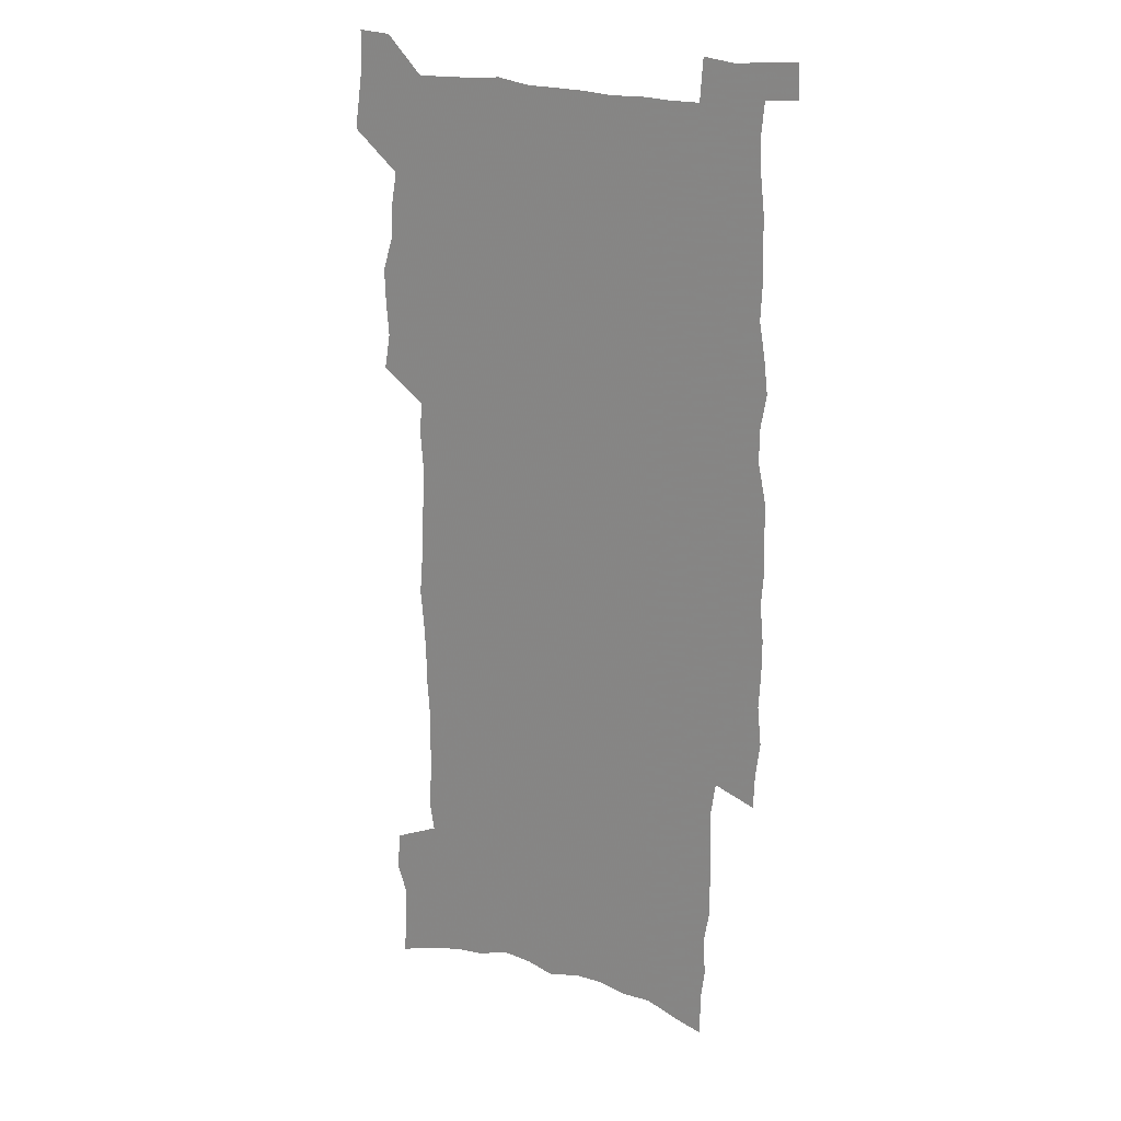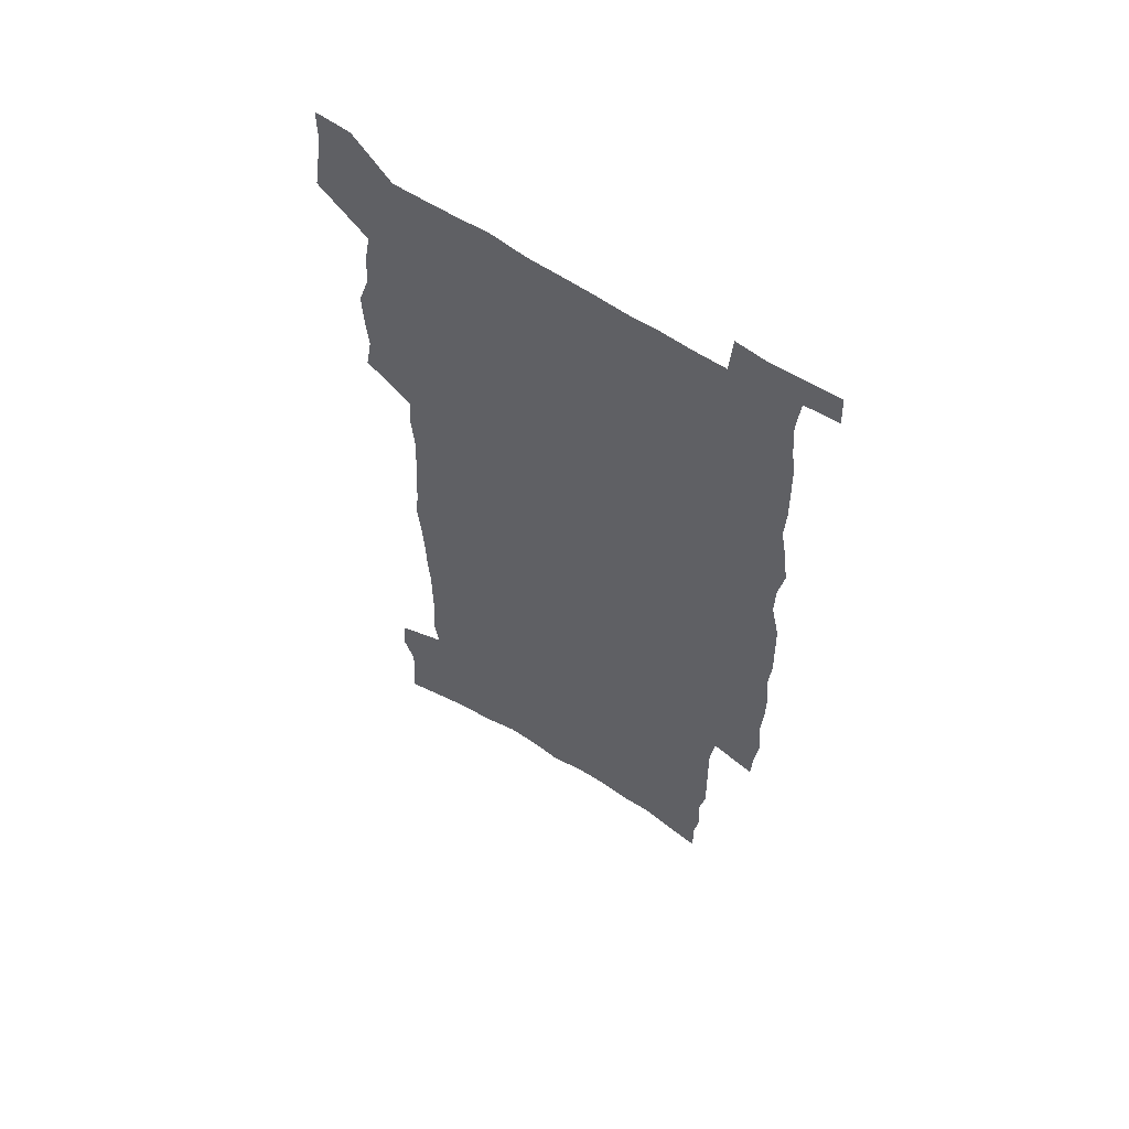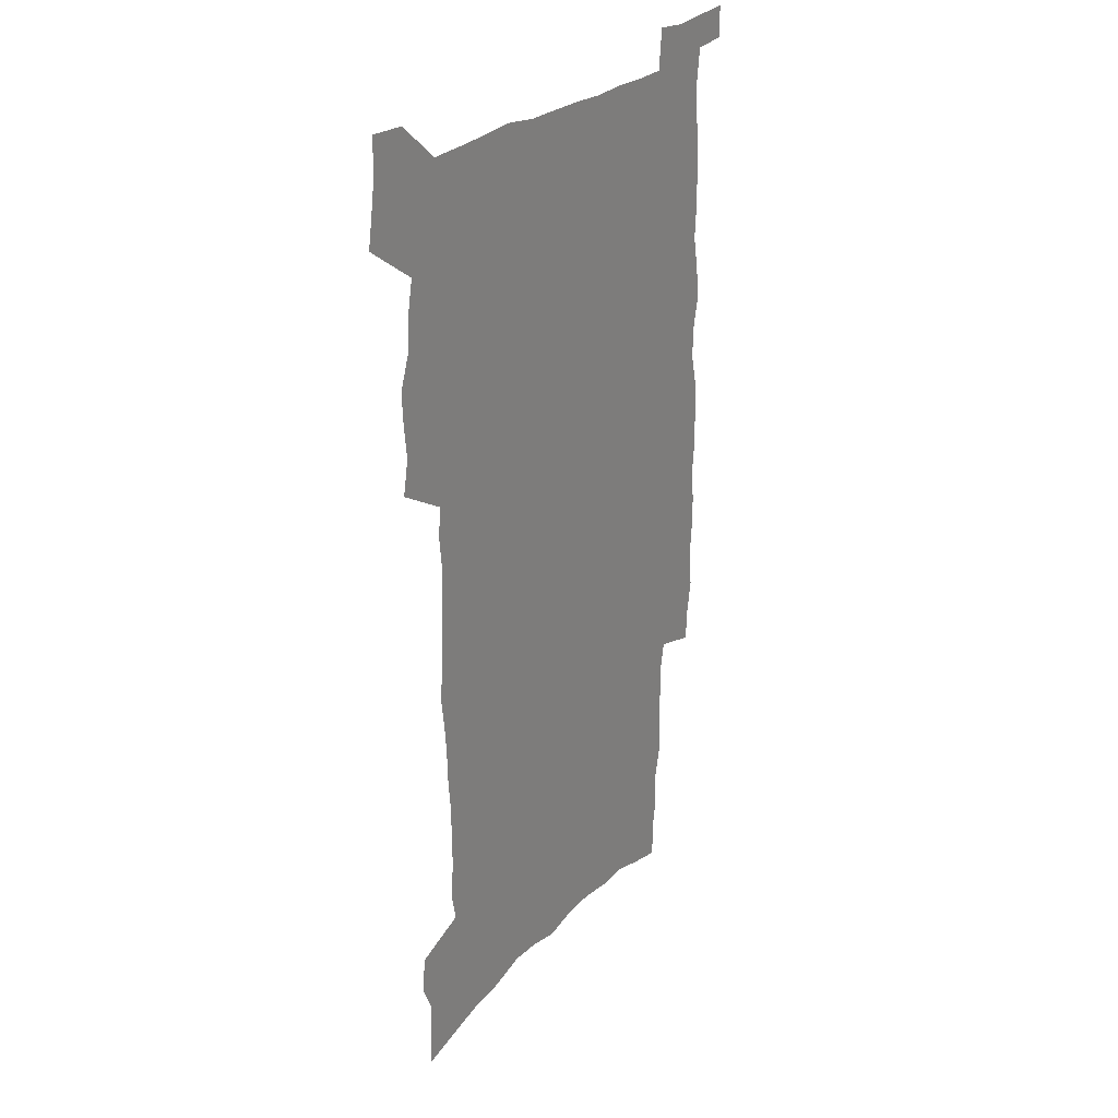
<metadata>
{"format":"obj","ext":"obj","renderer":"f3d","projection":"perspective","resolution":1024,"background":"white","views":[{"elev":18.2,"azim":37.3,"up":"+Y"},{"elev":60.0,"azim":34.2,"up":"+Y"},{"elev":29.3,"azim":-52.6,"up":"+Y"}]}
</metadata>
<code>
v 445.1 553.1 0
v 447.4 567.4 0
v 449.5 581.6 0
v 449.4 596.3 0
v 462.2 149.4 0
v 463.6 166.4 0
v 463.8 182 0
v 459.1 194.3 0
v 460.5 210.9 0
v 459.1 445.9 0
v 461.8 461.4 0
v 460.4 476.2 0
v 459.7 491 0
v 464.8 506.4 0
v 465.4 520.9 0
v 468 535.5 0
v 466.4 550.8 0
v 466.9 565.3 0
v 466.8 580 0
v 465.6 595.3 0
v 479.3 155.1 0
v 481.5 173 0
v 483.5 190 0
v 479.4 202.2 0
v 482.9 221.2 0
v 480.4 234.9 0
v 481.8 251.5 0
v 481.7 266.7 0
v 481.7 282.1 0
v 480.4 296.7 0
v 480.1 311.7 0
v 479.1 326.5 0
v 477.4 341.1 0
v 478.8 356.9 0
v 479.4 372.4 0
v 480.3 387.7 0
v 480.7 402.8 0
v 479.4 417.4 0
v 480.2 432.4 0
v 478.5 447.1 0
v 480.4 462.2 0
v 478.3 476.8 0
v 481.6 491.7 0
v 482.6 506.1 0
v 481.9 520.4 0
v 485 534.7 0
v 483.6 549.6 0
v 483 564.4 0
v 483.3 578.7 0
v 495.8 160.3 0
v 497.2 177.8 0
v 496.4 192.1 0
v 497.2 208.4 0
v 499.4 226.1 0
v 497.1 239.6 0
v 499.9 257 0
v 499.5 271.7 0
v 500.2 287.2 0
v 499.9 301.9 0
v 498.5 316.1 0
v 497.7 330.7 0
v 497.6 345.6 0
v 497.1 360.3 0
v 498.4 375.8 0
v 498.8 390.4 0
v 498.1 404.8 0
v 498.2 419.3 0
v 497.8 433.8 0
v 496.9 448.3 0
v 498.1 463 0
v 498.8 477.4 0
v 498.5 491.7 0
v 500 505.9 0
v 499.9 520 0
v 500.6 534.1 0
v 501.4 547.7 0
v 499.3 563.4 0
v 498 579 0
v 510.3 162.6 0
v 511.7 180.2 0
v 511.1 195 0
v 516.3 217 0
v 516.3 231.5 0
v 515.9 245.9 0
v 515.3 260.1 0
v 515.4 275.2 0
v 516.4 290.9 0
v 514.7 304.3 0
v 514 318.7 0
v 514.3 333.8 0
v 512.7 347.7 0
v 513.3 362.5 0
v 515.4 378.4 0
v 514.9 392.2 0
v 514.5 406.3 0
v 513.8 420.4 0
v 514.5 435 0
v 514.9 449.4 0
v 514.8 463.6 0
v 515.3 477.7 0
v 515.1 491.7 0
v 515 505.8 0
v 515.4 519.7 0
v 515.6 533.6 0
v 515.9 547.5 0
v 514.9 562.3 0
v 512.6 579.5 0
v 527 168.4 0
v 527 184 0
v 529 202.8 0
v 530.5 220.1 0
v 530 233.3 0
v 531.9 250.2 0
v 530.1 262.9 0
v 530.4 277.8 0
v 530.2 292.4 0
v 529.7 306.6 0
v 528.5 320.4 0
v 529.8 336.5 0
v 529.9 350.8 0
v 528.8 364.5 0
v 529.1 378.9 0
v 529.8 393.5 0
v 529.5 407.2 0
v 529.7 421.3 0
v 528.5 435.4 0
v 529.7 450 0
v 530 464 0
v 530.1 477.9 0
v 530.4 491.7 0
v 530.2 505.6 0
v 530.2 519.4 0
v 531.2 532.9 0
v 530.4 547.4 0
v 529.3 562.6 0
v 527 580.6 0
v 540.6 168.2 0
v 542.3 188.6 0
v 542.9 204.6 0
v 543.4 219.9 0
v 544.4 236.7 0
v 544.6 251.1 0
v 544 264.3 0
v 544.5 278.9 0
v 544.5 294.1 0
v 544 308.4 0
v 543.5 322.7 0
v 543.6 337.2 0
v 543.7 351.9 0
v 543.6 366 0
v 543.5 380 0
v 543.4 393.8 0
v 542.8 407.2 0
v 544.6 422.7 0
v 543.8 436.4 0
v 544.3 450.5 0
v 544.3 464.3 0
v 543.4 478.2 0
v 544.7 492 0
v 544.5 505.7 0
v 545.4 519.2 0
v 544.8 533.7 0
v 544.5 547.5 0
v 543.9 562.3 0
v 542.9 578.3 0
v 554.3 165.8 0
v 555.8 187.8 0
v 556.2 204.1 0
v 556.9 221.1 0
v 557.6 237.3 0
v 557.6 251.4 0
v 558.2 266.1 0
v 557.7 278.9 0
v 558.2 296.1 0
v 557.6 309.4 0
v 557.4 323.5 0
v 557.3 337.9 0
v 557.3 352.3 0
v 557.3 366.6 0
v 557.3 380.7 0
v 557.5 394.4 0
v 557.9 408.9 0
v 558.1 422.9 0
v 558.1 436.8 0
v 558.4 450.9 0
v 558.7 464.6 0
v 558.3 478.4 0
v 558.9 492.1 0
v 558.6 505.7 0
v 558.9 519.2 0
v 558.9 533.2 0
v 558.6 547.4 0
v 558.4 561.7 0
v 557.4 578.1 0
v 569.1 170.3 0
v 569.7 189.9 0
v 570.2 206.6 0
v 570.5 223.5 0
v 570.6 237.2 0
v 570.9 253.1 0
v 570.9 266.3 0
v 570.8 279.3 0
v 571.1 296.4 0
v 571.4 310.2 0
v 571.2 324.2 0
v 571.2 338.9 0
v 571.1 353 0
v 571 367.3 0
v 570.7 380.4 0
v 571.8 395.8 0
v 571.8 409.4 0
v 572 423.1 0
v 571.9 436.9 0
v 572.1 450.7 0
v 572.3 465 0
v 572.4 478.5 0
v 572.5 492.2 0
v 572.5 505.8 0
v 572.4 519.6 0
v 572.8 532.9 0
v 572.4 548 0
v 572.4 561.9 0
v 571.8 577.8 0
v 582.9 171.3 0
v 583 190 0
v 583.8 204.6 0
v 583.7 221.7 0
v 583.8 237.5 0
v 584.3 251.5 0
v 584 266.1 0
v 584.2 279.4 0
v 585.2 294 0
v 584.9 310.3 0
v 584.8 324.1 0
v 584.8 338.9 0
v 584.8 353.4 0
v 584.6 367.9 0
v 585.1 382.2 0
v 585.2 395.9 0
v 585.3 410 0
v 585.7 423.3 0
v 585.8 437.1 0
v 585.8 450.9 0
v 585.9 464.8 0
v 586.2 478.6 0
v 586.2 492.3 0
v 586.2 505.9 0
v 586.3 519.5 0
v 586.4 533.5 0
v 586.7 547.1 0
v 586.6 561.6 0
v 586.3 576.9 0
v 596.7 169.8 0
v 596.6 187.1 0
v 597.4 203.5 0
v 596.9 222 0
v 597.5 236 0
v 597.7 250.4 0
v 597.8 265 0
v 597.7 280.7 0
v 598.9 293.3 0
v 598.3 309.9 0
v 598.5 324 0
v 598.7 337.8 0
v 598.4 353.8 0
v 598.4 368 0
v 598.6 381.9 0
v 598.9 395.8 0
v 599.4 409.6 0
v 599.3 423.5 0
v 599.4 437.1 0
v 599.6 450.8 0
v 599.9 464.3 0
v 600 478.6 0
v 600 492.4 0
v 599.9 506 0
v 600.1 519.8 0
v 600.2 533.4 0
v 600.6 547.6 0
v 600.6 561.6 0
v 600.5 577.4 0
v 610.2 171 0
v 609.6 190 0
v 611.5 202.1 0
v 610.9 219.2 0
v 611.2 234.1 0
v 611.8 248.4 0
v 612.1 263.1 0
v 611.9 278.7 0
v 612.3 293 0
v 611.6 309.7 0
v 612.5 323.3 0
v 612.3 338.2 0
v 612.8 352.3 0
v 612.5 367 0
v 612.7 381 0
v 613 395.1 0
v 613.2 409.1 0
v 613.6 423 0
v 613.4 437 0
v 613.9 450.8 0
v 613.3 465.9 0
v 614.2 479.2 0
v 613.8 492.7 0
v 614 506.3 0
v 614.1 520 0
v 613.4 533.1 0
v 614.5 548.1 0
v 614.4 561.4 0
v 614.6 576.8 0
v 624.6 167.2 0
v 623.8 185.5 0
v 625.5 199.4 0
v 625.1 216.1 0
v 625.2 231.7 0
v 626.2 246.1 0
v 626.3 261.4 0
v 626.1 277.1 0
v 626.5 291.9 0
v 625.6 307.8 0
v 627.1 321.5 0
v 627.2 336.2 0
v 627 351.1 0
v 627.4 365.3 0
v 627 380 0
v 627.7 393.9 0
v 628.4 408 0
v 628.9 422.2 0
v 628.3 436.7 0
v 628.1 451 0
v 626.9 465.3 0
v 628.8 479.1 0
v 628.5 492.8 0
v 629.6 506.9 0
v 628.9 520.6 0
v 628.2 534.3 0
v 628.6 548.3 0
v 628.4 562.1 0
v 628.8 576.9 0
v 630.2 594.9 0
v 638.7 164.4 0
v 638.6 181.1 0
v 640.5 195 0
v 639.9 212.4 0
v 642.5 226.2 0
v 642.2 242 0
v 642 257.8 0
v 641.8 273.5 0
v 644 287.5 0
v 642.8 303.8 0
v 643.2 318.7 0
v 642.2 334.2 0
v 643.7 348.3 0
v 643 363.3 0
v 644.3 377.5 0
v 644.6 392 0
v 645.5 406.3 0
v 644.4 421.3 0
v 644.6 435.8 0
v 643.8 450.5 0
v 643.7 464.9 0
v 642.4 479.1 0
v 643.1 492.7 0
v 644.7 507.2 0
v 643.5 521.1 0
v 642.2 534.7 0
v 643.9 549 0
v 642.4 562.7 0
v 643 577.3 0
v 644.4 593.1 0
v 663.1 282.1 0
v 663.9 297.5 0
v 666 312 0
v 664.3 328.4 0
v 665.3 343.3 0
v 665.5 358.4 0
v 664 374.1 0
v 665.3 388.7 0
v 664.9 403.7 0
v 664.6 418.6 0
v 661 435.1 0
v 661.3 449.4 0
v 664.1 463.7 0
v 662.3 478.4 0
v 659.7 493.1 0
v 660.5 507.5 0
v 660.3 521.7 0
v 660 535.8 0
v 658.4 550 0
v 657.5 563.9 0
v 659.2 579.8 0
v 659.1 594.1 0
v 674.3 580.9 0
v 673.7 594.9 0
f 16 17 1
f 1 17 2
f 17 18 2
f 2 18 3
f 18 19 3
f 3 19 4
f 19 20 4
f 5 21 6
f 21 22 6
f 6 22 7
f 22 23 7
f 7 23 8
f 23 24 8
f 8 24 9
f 24 25 9
f 39 40 10
f 10 40 11
f 40 41 11
f 11 41 12
f 41 42 12
f 12 42 13
f 42 43 13
f 13 43 14
f 43 44 14
f 14 44 15
f 44 45 15
f 15 45 16
f 45 46 16
f 16 46 17
f 46 47 17
f 17 47 18
f 47 48 18
f 18 48 19
f 48 49 19
f 19 49 20
f 21 50 22
f 50 51 22
f 22 51 23
f 51 52 23
f 23 52 24
f 52 53 24
f 24 53 25
f 53 54 25
f 25 54 26
f 54 55 26
f 26 55 27
f 55 56 27
f 27 56 28
f 56 57 28
f 28 57 29
f 57 58 29
f 29 58 30
f 58 59 30
f 30 59 31
f 59 60 31
f 31 60 32
f 60 61 32
f 32 61 33
f 61 62 33
f 33 62 34
f 62 63 34
f 34 63 35
f 63 64 35
f 35 64 36
f 64 65 36
f 36 65 37
f 65 66 37
f 37 66 38
f 66 67 38
f 38 67 39
f 67 68 39
f 39 68 40
f 68 69 40
f 40 69 41
f 69 70 41
f 41 70 42
f 70 71 42
f 42 71 43
f 71 72 43
f 43 72 44
f 72 73 44
f 44 73 45
f 73 74 45
f 45 74 46
f 74 75 46
f 46 75 47
f 75 76 47
f 47 76 48
f 76 77 48
f 48 77 49
f 77 78 49
f 50 79 51
f 79 80 51
f 51 80 52
f 80 81 52
f 52 81 53
f 81 82 53
f 53 82 54
f 82 83 54
f 54 83 55
f 83 84 55
f 55 84 56
f 84 85 56
f 56 85 57
f 85 86 57
f 57 86 58
f 86 87 58
f 58 87 59
f 87 88 59
f 59 88 60
f 88 89 60
f 60 89 61
f 89 90 61
f 61 90 62
f 90 91 62
f 62 91 63
f 91 92 63
f 63 92 64
f 92 93 64
f 64 93 65
f 93 94 65
f 65 94 66
f 94 95 66
f 66 95 67
f 95 96 67
f 67 96 68
f 96 97 68
f 68 97 69
f 97 98 69
f 69 98 70
f 98 99 70
f 70 99 71
f 99 100 71
f 71 100 72
f 100 101 72
f 72 101 73
f 101 102 73
f 73 102 74
f 102 103 74
f 74 103 75
f 103 104 75
f 75 104 76
f 104 105 76
f 76 105 77
f 105 106 77
f 77 106 78
f 106 107 78
f 79 108 80
f 108 109 80
f 80 109 81
f 109 110 81
f 81 110 82
f 110 111 82
f 82 111 83
f 111 112 83
f 83 112 84
f 112 113 84
f 84 113 85
f 113 114 85
f 85 114 86
f 114 115 86
f 86 115 87
f 115 116 87
f 87 116 88
f 116 117 88
f 88 117 89
f 117 118 89
f 89 118 90
f 118 119 90
f 90 119 91
f 119 120 91
f 91 120 92
f 120 121 92
f 92 121 93
f 121 122 93
f 93 122 94
f 122 123 94
f 94 123 95
f 123 124 95
f 95 124 96
f 124 125 96
f 96 125 97
f 125 126 97
f 97 126 98
f 126 127 98
f 98 127 99
f 127 128 99
f 99 128 100
f 128 129 100
f 100 129 101
f 129 130 101
f 101 130 102
f 130 131 102
f 102 131 103
f 131 132 103
f 103 132 104
f 132 133 104
f 104 133 105
f 133 134 105
f 105 134 106
f 134 135 106
f 106 135 107
f 135 136 107
f 108 137 109
f 137 138 109
f 109 138 110
f 138 139 110
f 110 139 111
f 139 140 111
f 111 140 112
f 140 141 112
f 112 141 113
f 141 142 113
f 113 142 114
f 142 143 114
f 114 143 115
f 143 144 115
f 115 144 116
f 144 145 116
f 116 145 117
f 145 146 117
f 117 146 118
f 146 147 118
f 118 147 119
f 147 148 119
f 119 148 120
f 148 149 120
f 120 149 121
f 149 150 121
f 121 150 122
f 150 151 122
f 122 151 123
f 151 152 123
f 123 152 124
f 152 153 124
f 124 153 125
f 153 154 125
f 125 154 126
f 154 155 126
f 126 155 127
f 155 156 127
f 127 156 128
f 156 157 128
f 128 157 129
f 157 158 129
f 129 158 130
f 158 159 130
f 130 159 131
f 159 160 131
f 131 160 132
f 160 161 132
f 132 161 133
f 161 162 133
f 133 162 134
f 162 163 134
f 134 163 135
f 163 164 135
f 135 164 136
f 164 165 136
f 137 166 138
f 166 167 138
f 138 167 139
f 167 168 139
f 139 168 140
f 168 169 140
f 140 169 141
f 169 170 141
f 141 170 142
f 170 171 142
f 142 171 143
f 171 172 143
f 143 172 144
f 172 173 144
f 144 173 145
f 173 174 145
f 145 174 146
f 174 175 146
f 146 175 147
f 175 176 147
f 147 176 148
f 176 177 148
f 148 177 149
f 177 178 149
f 149 178 150
f 178 179 150
f 150 179 151
f 179 180 151
f 151 180 152
f 180 181 152
f 152 181 153
f 181 182 153
f 153 182 154
f 182 183 154
f 154 183 155
f 183 184 155
f 155 184 156
f 184 185 156
f 156 185 157
f 185 186 157
f 157 186 158
f 186 187 158
f 158 187 159
f 187 188 159
f 159 188 160
f 188 189 160
f 160 189 161
f 189 190 161
f 161 190 162
f 190 191 162
f 162 191 163
f 191 192 163
f 163 192 164
f 192 193 164
f 164 193 165
f 193 194 165
f 166 195 167
f 195 196 167
f 167 196 168
f 196 197 168
f 168 197 169
f 197 198 169
f 169 198 170
f 198 199 170
f 170 199 171
f 199 200 171
f 171 200 172
f 200 201 172
f 172 201 173
f 201 202 173
f 173 202 174
f 202 203 174
f 174 203 175
f 203 204 175
f 175 204 176
f 204 205 176
f 176 205 177
f 205 206 177
f 177 206 178
f 206 207 178
f 178 207 179
f 207 208 179
f 179 208 180
f 208 209 180
f 180 209 181
f 209 210 181
f 181 210 182
f 210 211 182
f 182 211 183
f 211 212 183
f 183 212 184
f 212 213 184
f 184 213 185
f 213 214 185
f 185 214 186
f 214 215 186
f 186 215 187
f 215 216 187
f 187 216 188
f 216 217 188
f 188 217 189
f 217 218 189
f 189 218 190
f 218 219 190
f 190 219 191
f 219 220 191
f 191 220 192
f 220 221 192
f 192 221 193
f 221 222 193
f 193 222 194
f 222 223 194
f 195 224 196
f 224 225 196
f 196 225 197
f 225 226 197
f 197 226 198
f 226 227 198
f 198 227 199
f 227 228 199
f 199 228 200
f 228 229 200
f 200 229 201
f 229 230 201
f 201 230 202
f 230 231 202
f 202 231 203
f 231 232 203
f 203 232 204
f 232 233 204
f 204 233 205
f 233 234 205
f 205 234 206
f 234 235 206
f 206 235 207
f 235 236 207
f 207 236 208
f 236 237 208
f 208 237 209
f 237 238 209
f 209 238 210
f 238 239 210
f 210 239 211
f 239 240 211
f 211 240 212
f 240 241 212
f 212 241 213
f 241 242 213
f 213 242 214
f 242 243 214
f 214 243 215
f 243 244 215
f 215 244 216
f 244 245 216
f 216 245 217
f 245 246 217
f 217 246 218
f 246 247 218
f 218 247 219
f 247 248 219
f 219 248 220
f 248 249 220
f 220 249 221
f 249 250 221
f 221 250 222
f 250 251 222
f 222 251 223
f 251 252 223
f 224 253 225
f 253 254 225
f 225 254 226
f 254 255 226
f 226 255 227
f 255 256 227
f 227 256 228
f 256 257 228
f 228 257 229
f 257 258 229
f 229 258 230
f 258 259 230
f 230 259 231
f 259 260 231
f 231 260 232
f 260 261 232
f 232 261 233
f 261 262 233
f 233 262 234
f 262 263 234
f 234 263 235
f 263 264 235
f 235 264 236
f 264 265 236
f 236 265 237
f 265 266 237
f 237 266 238
f 266 267 238
f 238 267 239
f 267 268 239
f 239 268 240
f 268 269 240
f 240 269 241
f 269 270 241
f 241 270 242
f 270 271 242
f 242 271 243
f 271 272 243
f 243 272 244
f 272 273 244
f 244 273 245
f 273 274 245
f 245 274 246
f 274 275 246
f 246 275 247
f 275 276 247
f 247 276 248
f 276 277 248
f 248 277 249
f 277 278 249
f 249 278 250
f 278 279 250
f 250 279 251
f 279 280 251
f 251 280 252
f 280 281 252
f 253 282 254
f 282 283 254
f 254 283 255
f 283 284 255
f 255 284 256
f 284 285 256
f 256 285 257
f 285 286 257
f 257 286 258
f 286 287 258
f 258 287 259
f 287 288 259
f 259 288 260
f 288 289 260
f 260 289 261
f 289 290 261
f 261 290 262
f 290 291 262
f 262 291 263
f 291 292 263
f 263 292 264
f 292 293 264
f 264 293 265
f 293 294 265
f 265 294 266
f 294 295 266
f 266 295 267
f 295 296 267
f 267 296 268
f 296 297 268
f 268 297 269
f 297 298 269
f 269 298 270
f 298 299 270
f 270 299 271
f 299 300 271
f 271 300 272
f 300 301 272
f 272 301 273
f 301 302 273
f 273 302 274
f 302 303 274
f 274 303 275
f 303 304 275
f 275 304 276
f 304 305 276
f 276 305 277
f 305 306 277
f 277 306 278
f 306 307 278
f 278 307 279
f 307 308 279
f 279 308 280
f 308 309 280
f 280 309 281
f 309 310 281
f 282 311 283
f 311 312 283
f 283 312 284
f 312 313 284
f 284 313 285
f 313 314 285
f 285 314 286
f 314 315 286
f 286 315 287
f 315 316 287
f 287 316 288
f 316 317 288
f 288 317 289
f 317 318 289
f 289 318 290
f 318 319 290
f 290 319 291
f 319 320 291
f 291 320 292
f 320 321 292
f 292 321 293
f 321 322 293
f 293 322 294
f 322 323 294
f 294 323 295
f 323 324 295
f 295 324 296
f 324 325 296
f 296 325 297
f 325 326 297
f 297 326 298
f 326 327 298
f 298 327 299
f 327 328 299
f 299 328 300
f 328 329 300
f 300 329 301
f 329 330 301
f 301 330 302
f 330 331 302
f 302 331 303
f 331 332 303
f 303 332 304
f 332 333 304
f 304 333 305
f 333 334 305
f 305 334 306
f 334 335 306
f 306 335 307
f 335 336 307
f 307 336 308
f 336 337 308
f 308 337 309
f 337 338 309
f 309 338 310
f 338 339 310
f 311 341 312
f 341 342 312
f 312 342 313
f 342 343 313
f 313 343 314
f 343 344 314
f 314 344 315
f 344 345 315
f 315 345 316
f 345 346 316
f 316 346 317
f 346 347 317
f 317 347 318
f 347 348 318
f 318 348 319
f 348 349 319
f 319 349 320
f 349 350 320
f 320 350 321
f 350 351 321
f 321 351 322
f 351 352 322
f 322 352 323
f 352 353 323
f 323 353 324
f 353 354 324
f 324 354 325
f 354 355 325
f 325 355 326
f 355 356 326
f 326 356 327
f 356 357 327
f 327 357 328
f 357 358 328
f 328 358 329
f 358 359 329
f 329 359 330
f 359 360 330
f 330 360 331
f 360 361 331
f 331 361 332
f 361 362 332
f 332 362 333
f 362 363 333
f 333 363 334
f 363 364 334
f 334 364 335
f 364 365 335
f 335 365 336
f 365 366 336
f 336 366 337
f 366 367 337
f 337 367 338
f 367 368 338
f 338 368 339
f 368 369 339
f 339 369 340
f 369 370 340
f 349 371 350
f 371 372 350
f 350 372 351
f 372 373 351
f 351 373 352
f 373 374 352
f 352 374 353
f 374 375 353
f 353 375 354
f 375 376 354
f 354 376 355
f 376 377 355
f 355 377 356
f 377 378 356
f 356 378 357
f 378 379 357
f 357 379 358
f 379 380 358
f 358 380 359
f 380 381 359
f 359 381 360
f 381 382 360
f 360 382 361
f 382 383 361
f 361 383 362
f 383 384 362
f 362 384 363
f 384 385 363
f 363 385 364
f 385 386 364
f 364 386 365
f 386 387 365
f 365 387 366
f 387 388 366
f 366 388 367
f 388 389 367
f 367 389 368
f 389 390 368
f 368 390 369
f 390 391 369
f 369 391 370
f 391 392 370
f 391 393 392
f 393 394 392

</code>
